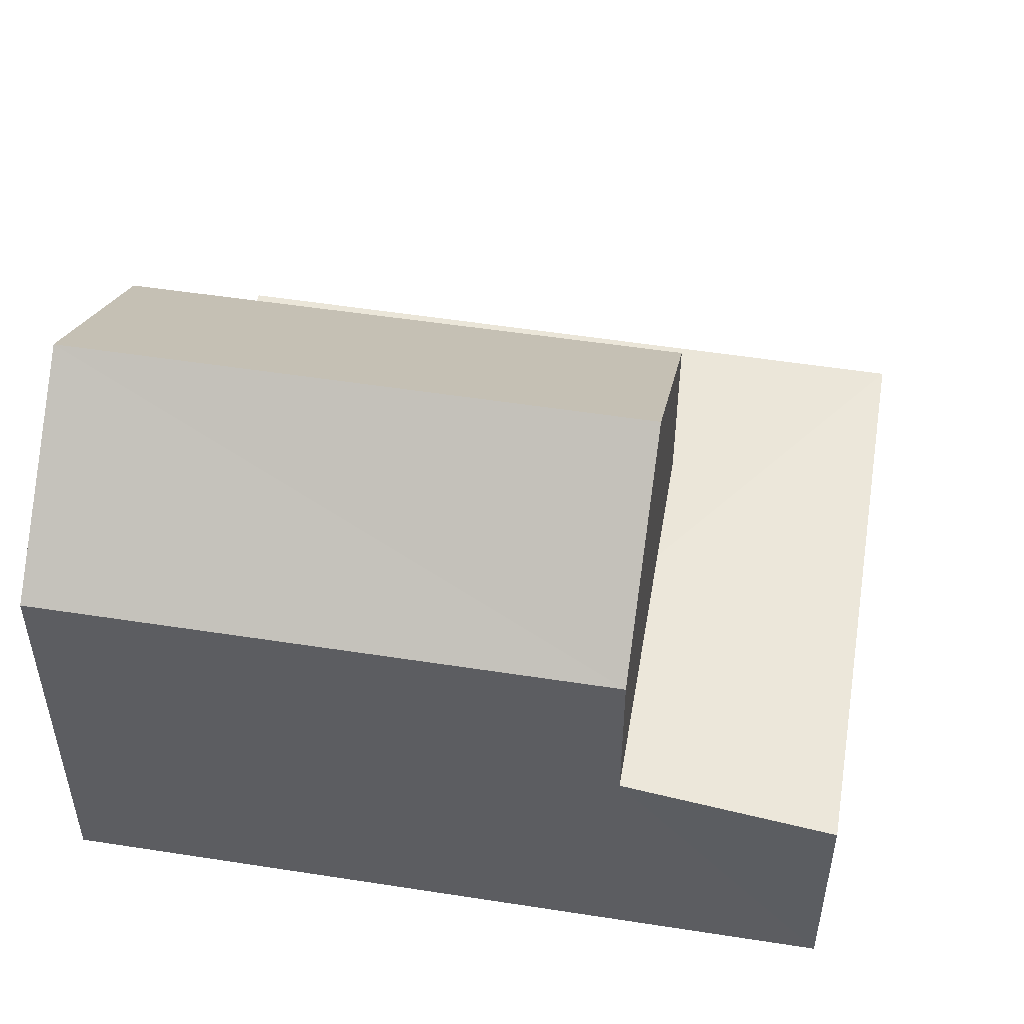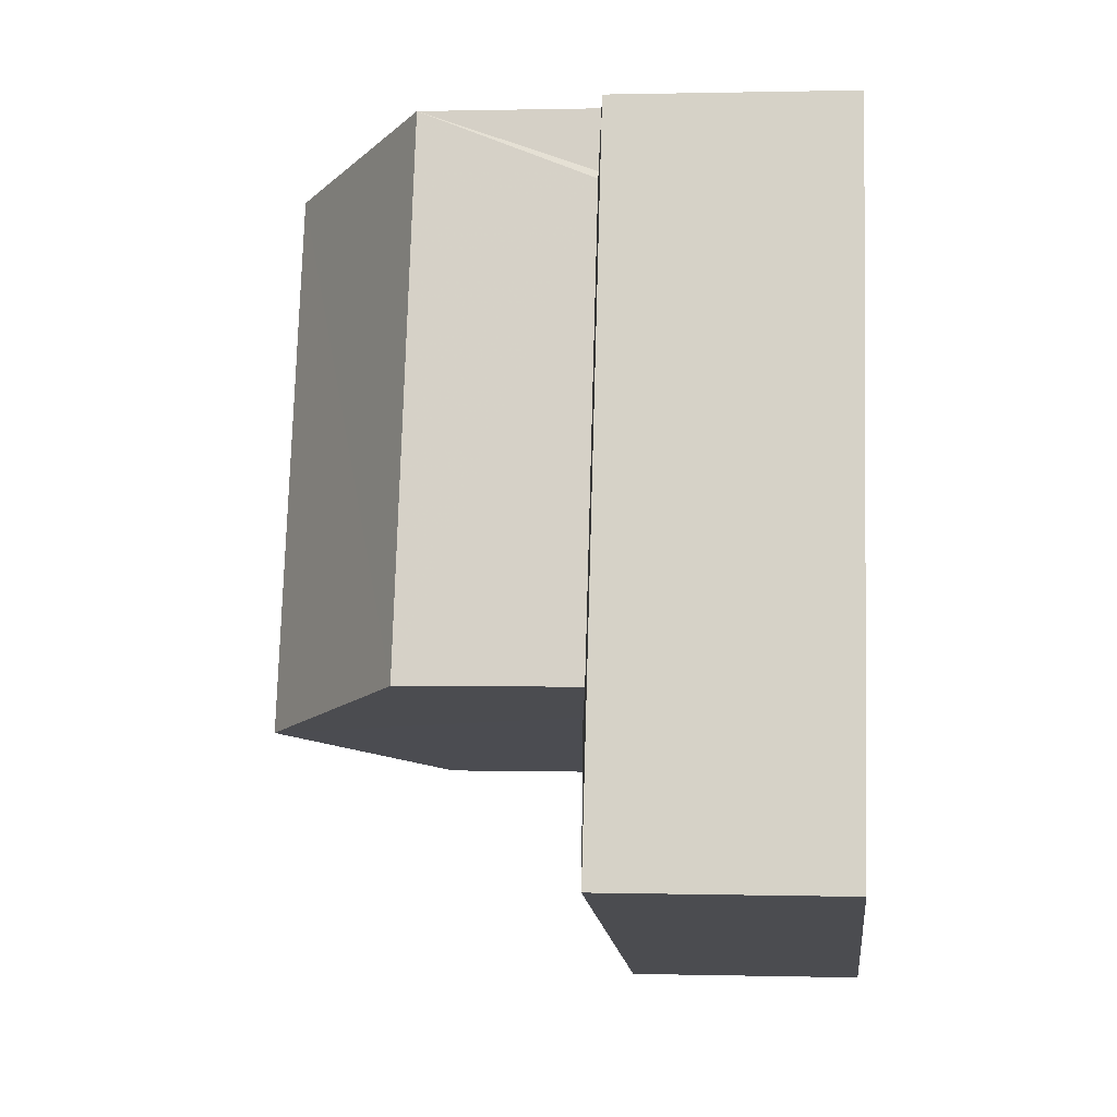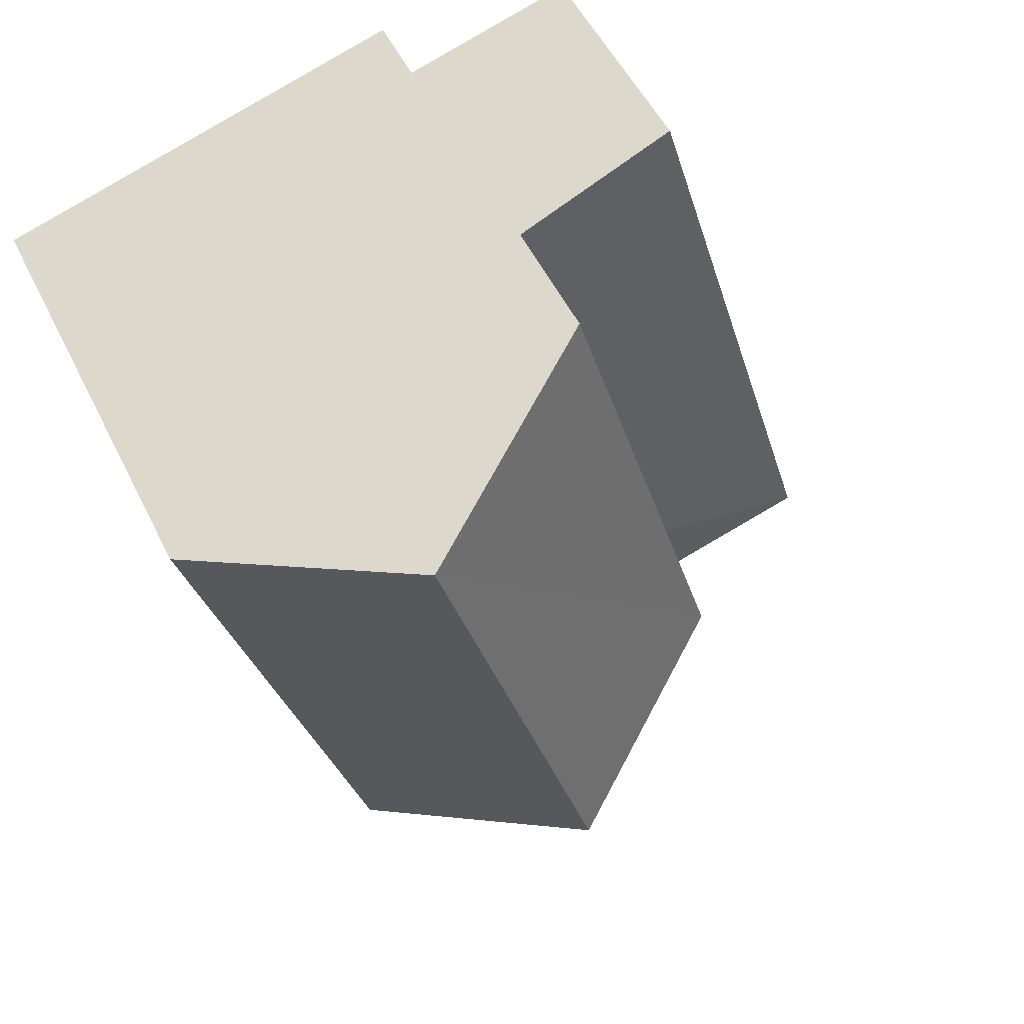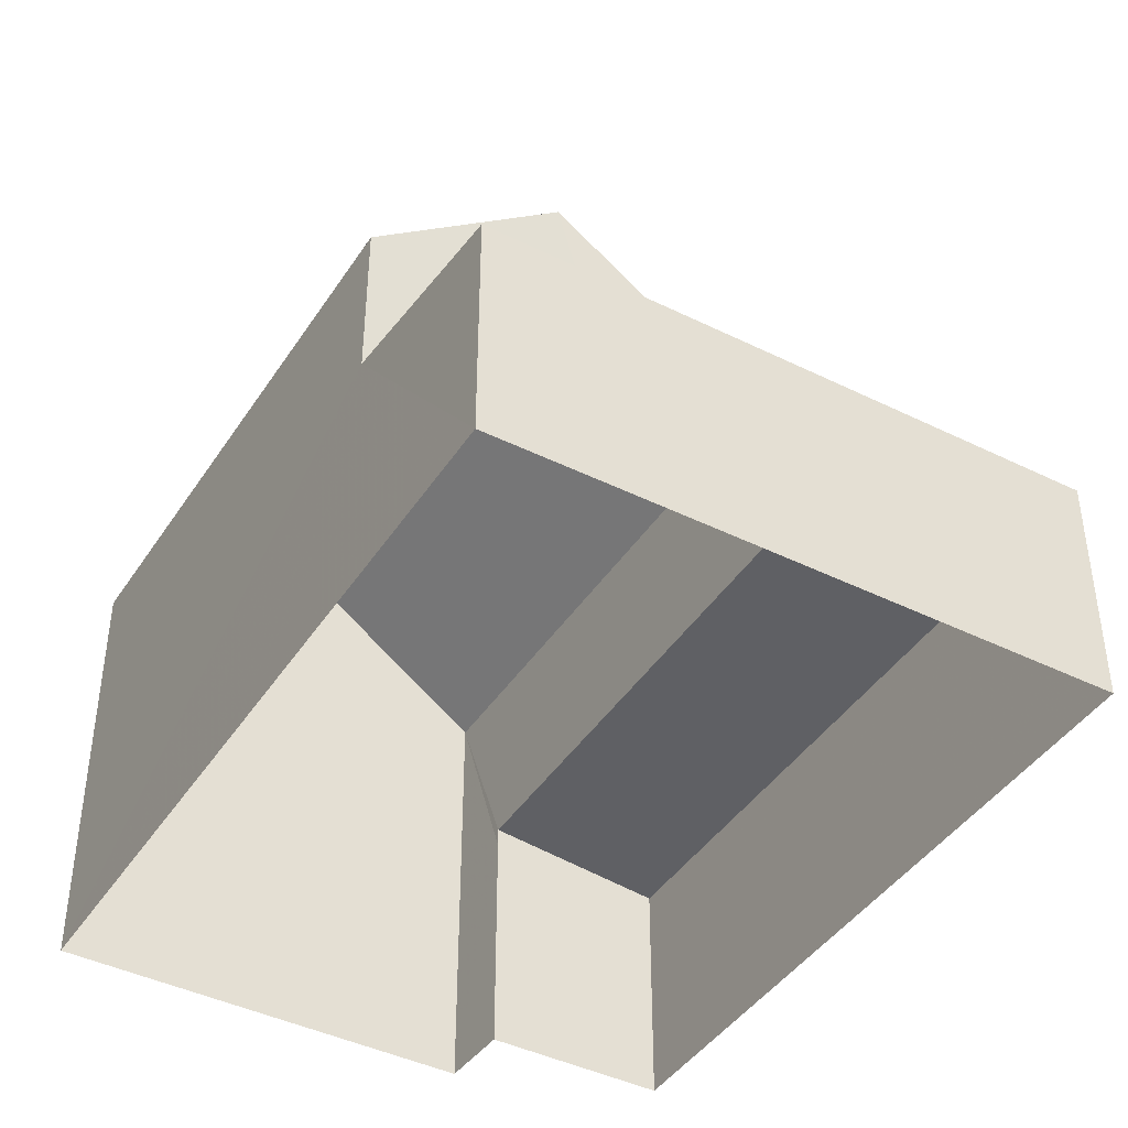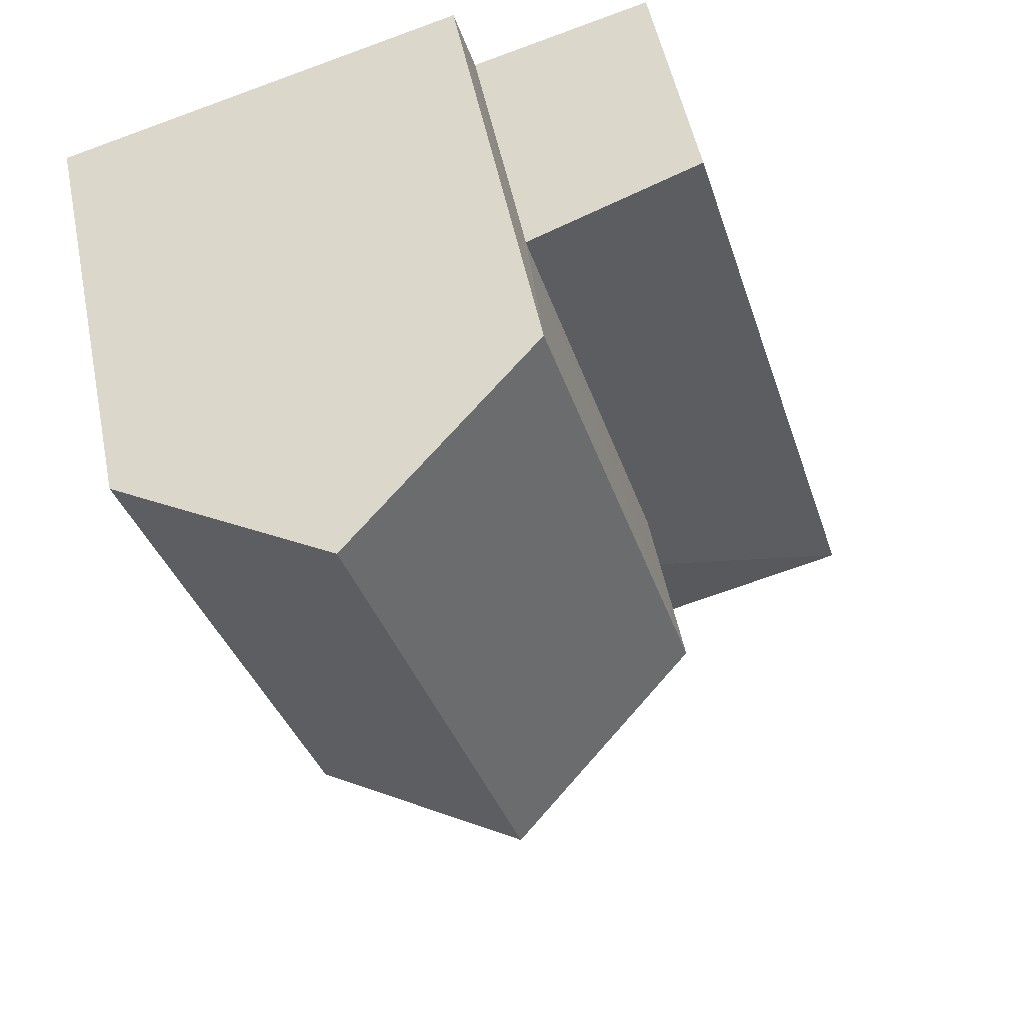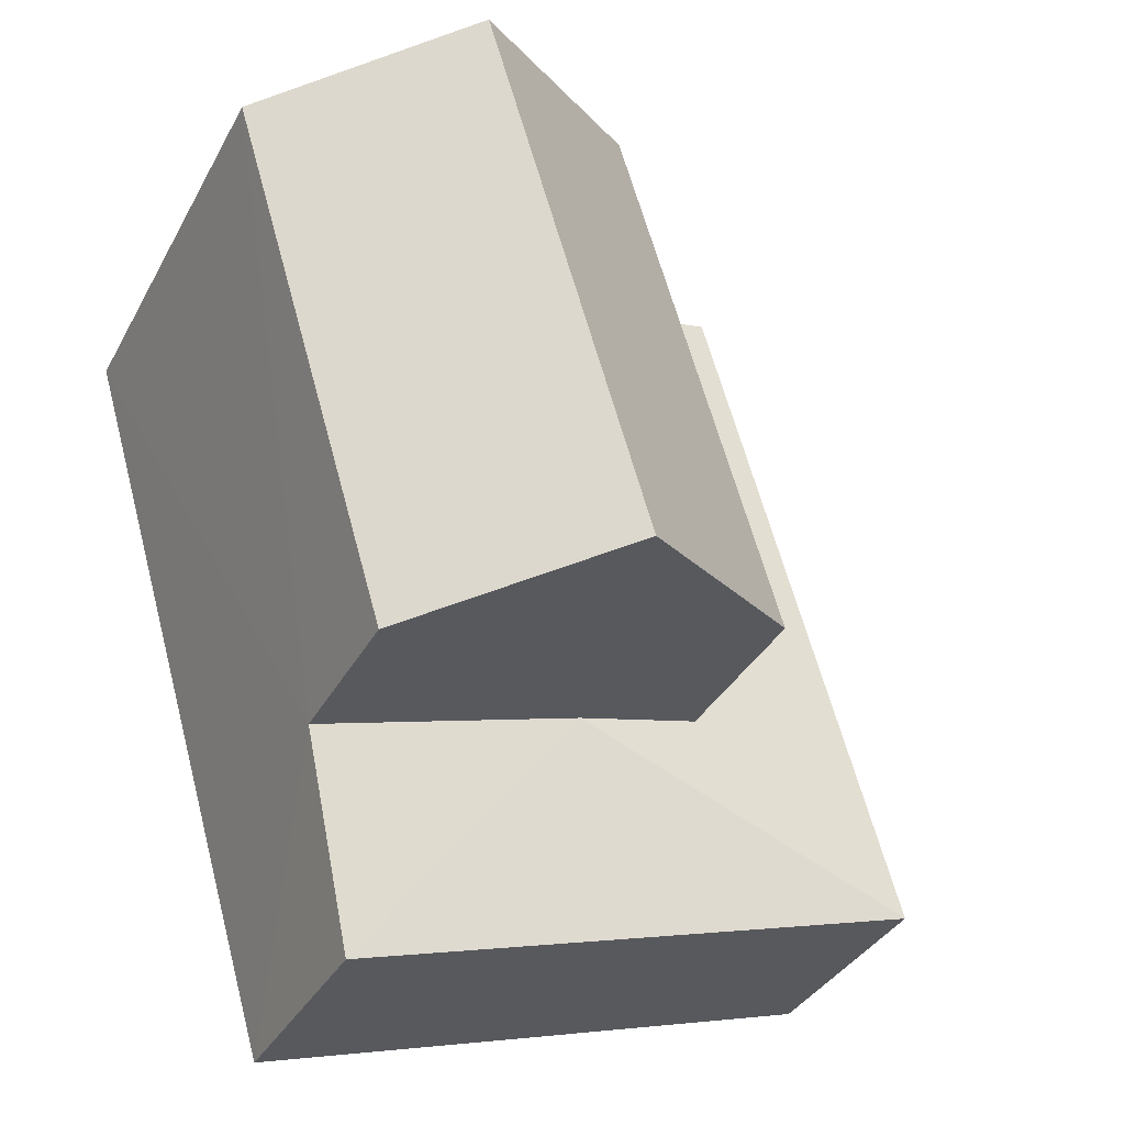
<metadata>
{"format":"obj","ext":"obj","renderer":"f3d","projection":"perspective","resolution":1024,"background":"white","views":[{"elev":52.1,"azim":-64.1,"up":"+Z"},{"elev":1.1,"azim":95.9,"up":"+Y"},{"elev":52.4,"azim":-25.7,"up":"+Y"},{"elev":-42.6,"azim":-14.2,"up":"+Z"},{"elev":52.7,"azim":-11.6,"up":"+Y"},{"elev":-35.6,"azim":-25.3,"up":"+Y"}]}
</metadata>
<code>
v -3.151e+05 4.058e+04 5.978
v -3.151e+05 4.057e+04 5.974
v -3.151e+05 4.058e+04 5.978
v -3.151e+05 4.057e+04 5.975
v -3.151e+05 4.058e+04 5.98
v -3.151e+05 4.058e+04 5.979
v -3.151e+05 4.058e+04 9.294
v -3.151e+05 4.057e+04 9.561
v -3.151e+05 4.057e+04 9.29
v -3.151e+05 4.057e+04 9.759
v -3.151e+05 4.058e+04 9.564
v -3.151e+05 4.058e+04 14.32
v -3.151e+05 4.057e+04 12.12
v -3.151e+05 4.057e+04 14.31
v -3.151e+05 4.058e+04 12.13
v -3.151e+05 4.057e+04 12.12
v -3.151e+05 4.058e+04 12.13
v -3.151e+05 4.057e+04 9.292
v -3.151e+05 4.057e+04 9.76
v -3.151e+05 4.058e+04 9.295
f 1 2 3
f 2 4 3
f 3 5 6
f 3 4 5
f 7 8 9
f 9 8 10
f 11 8 7
f 12 13 14
f 12 15 13
f 16 17 12
f 14 16 12
f 10 18 9
f 10 19 18
f 19 5 4
f 4 18 19
f 15 5 19
f 13 15 19
f 17 6 15
f 17 15 12
f 6 5 15
f 3 6 20
f 6 17 20
f 11 16 8
f 11 17 16
f 20 17 11
f 7 2 1
f 7 9 2
f 18 4 2
f 9 18 2
f 13 19 10
f 13 10 14
f 14 10 16
f 10 8 16
f 11 7 20
f 20 7 1
f 3 20 1

</code>
